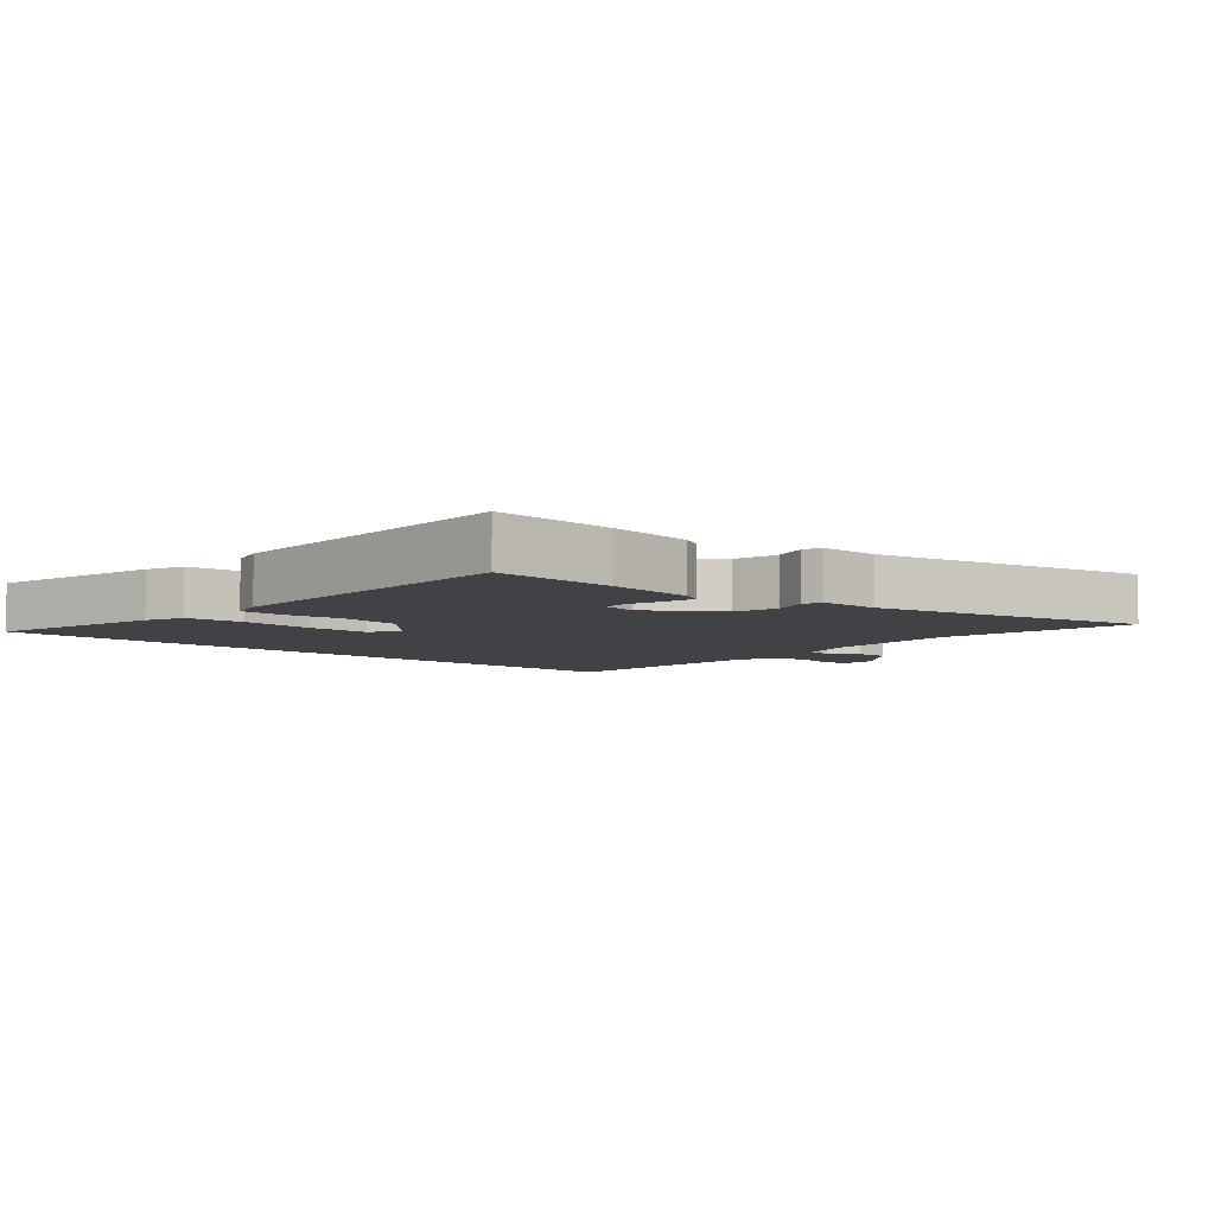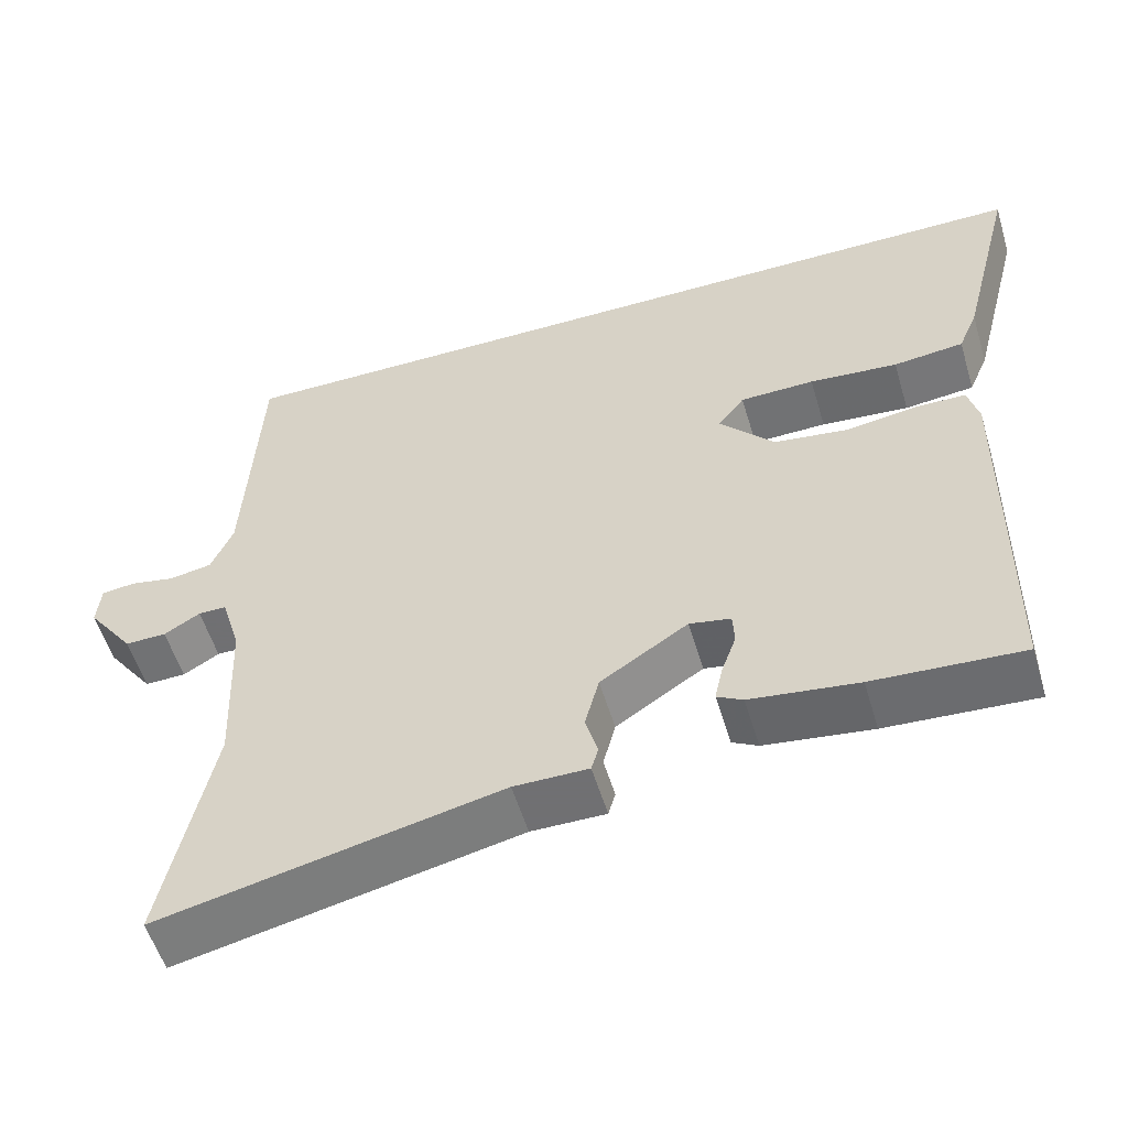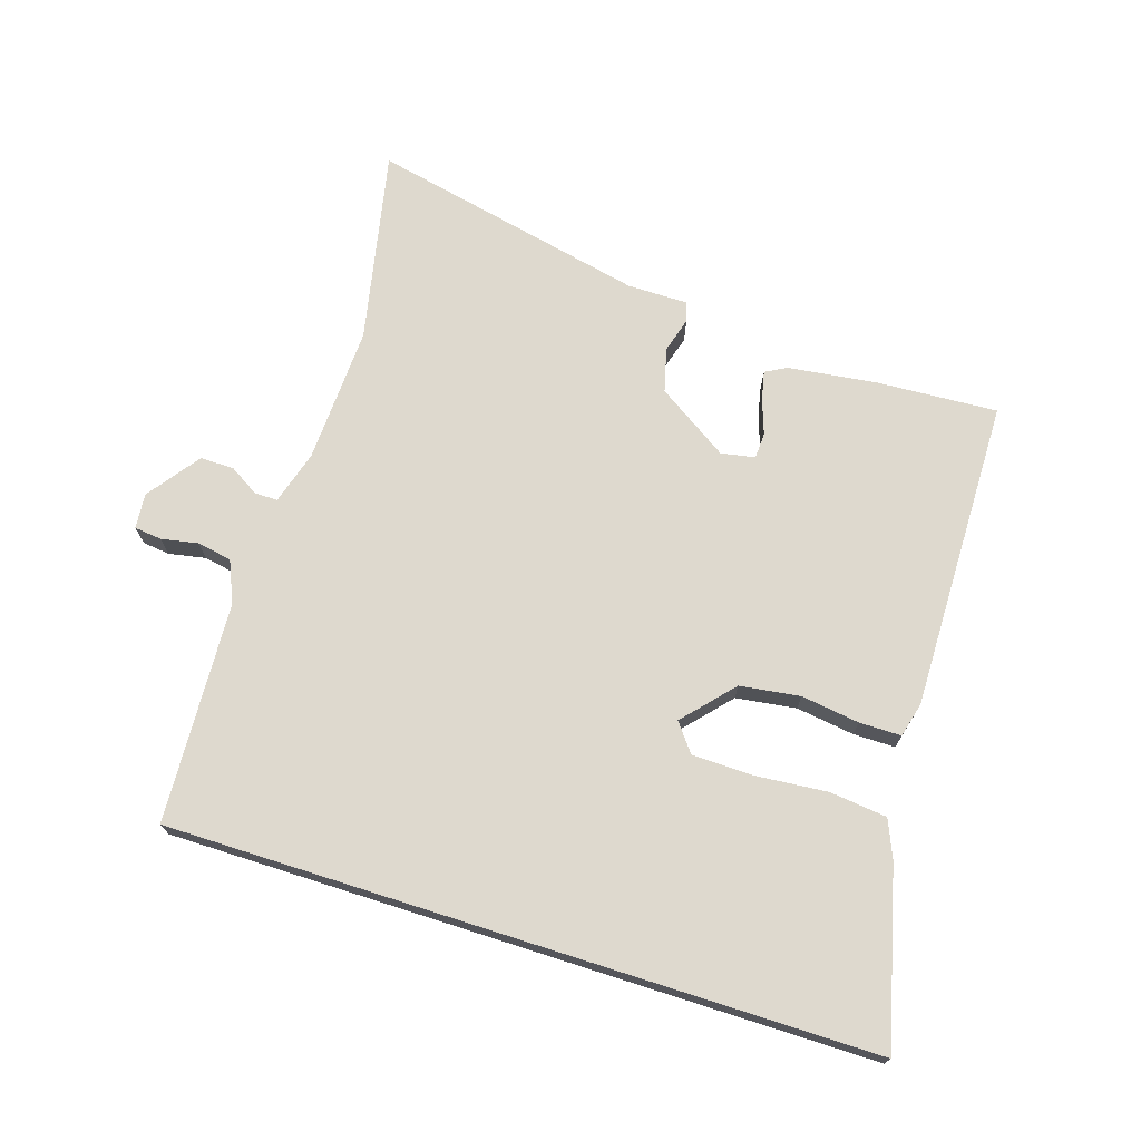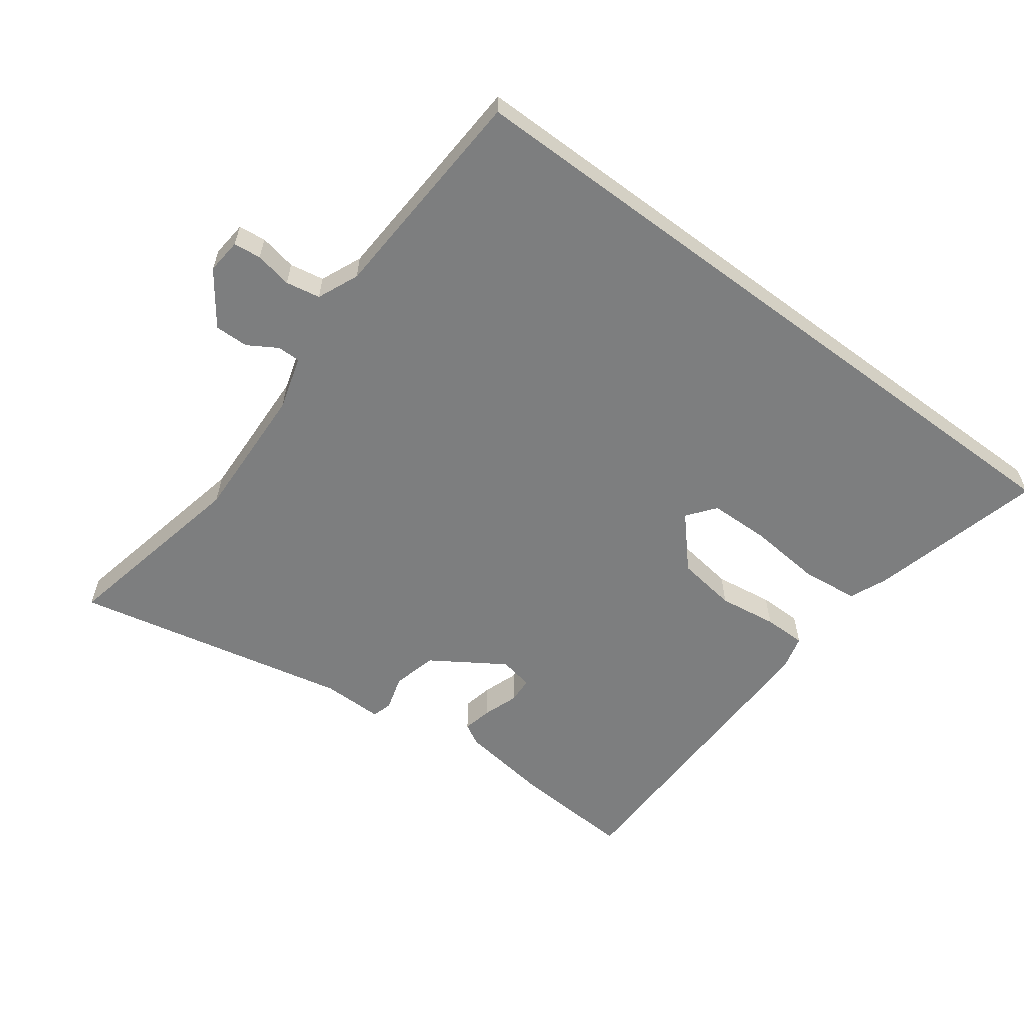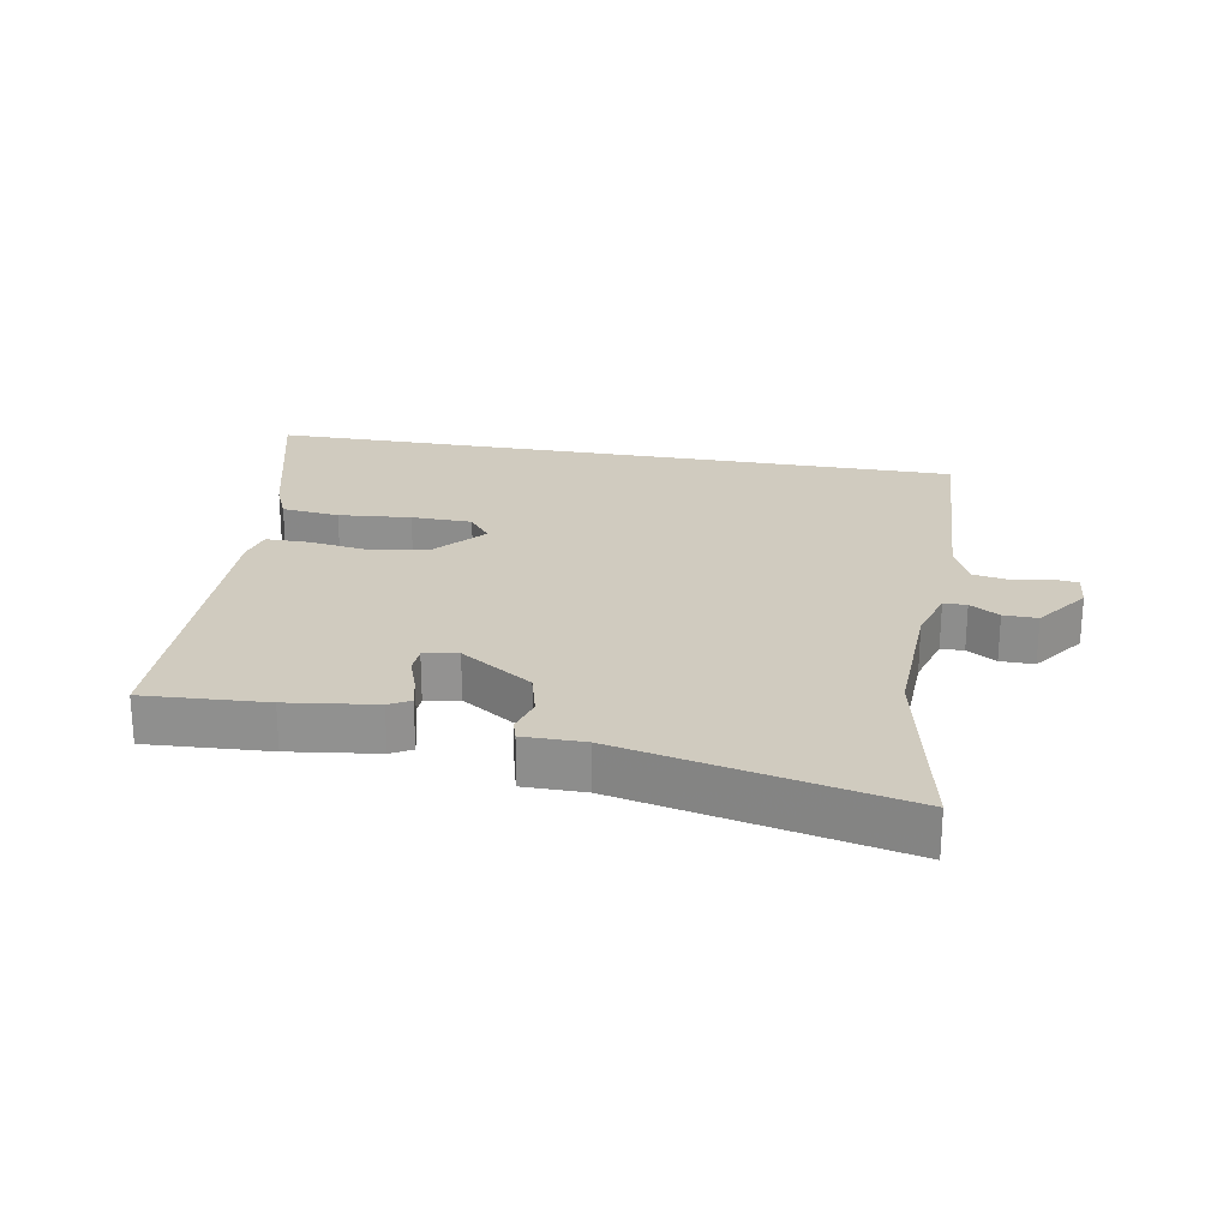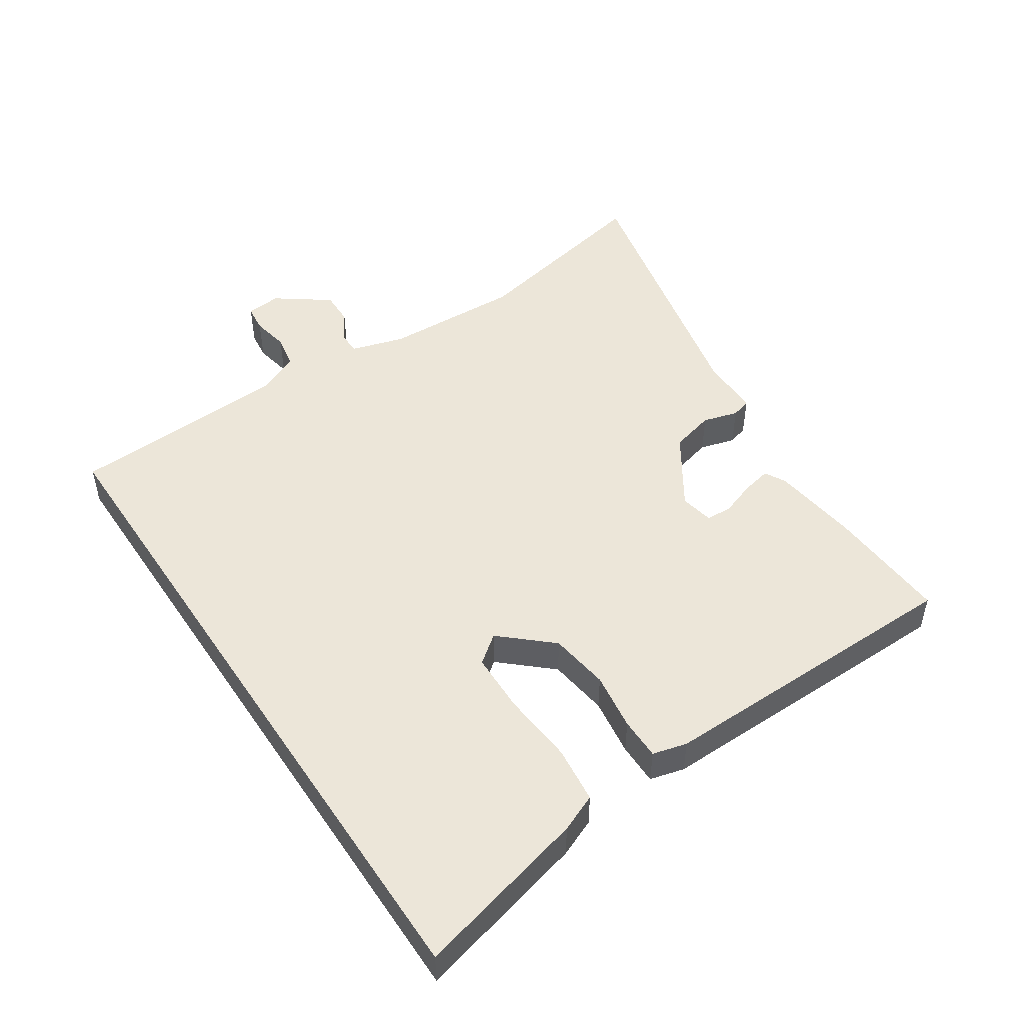
<metadata>
{"format":"obj","ext":"obj","renderer":"f3d","projection":"perspective","resolution":1024,"background":"white","views":[{"elev":-6.2,"azim":139.1,"up":"+Y"},{"elev":-55.0,"azim":16.6,"up":"+Z"},{"elev":71.6,"azim":17.7,"up":"+Y"},{"elev":-59.3,"azim":-36.7,"up":"+Y"},{"elev":23.7,"azim":-170.1,"up":"+Y"},{"elev":49.2,"azim":56.4,"up":"+Y"}]}
</metadata>
<code>
v -0.526 0.07 -0.626
v -0.463 0.07 -0.323
v -0.472 0.07 -0.108
v -0.497 0.07 -0.024
v -0.533 0.07 -0.024
v -0.579 0.07 -0.052
v -0.632 0.07 -0.053
v -0.692 0.07 0.029
v -0.687 0.07 0.084
v -0.644 0.07 0.089
v -0.586 0.07 0.078
v -0.532 0.07 0.088
v -0.504 0.07 0.153
v -0.486 0.07 0.5
v 0.613 0.07 0.5
v 0.543 0.07 0.227
v 0.518 0.07 0.168
v 0.428 0.07 0.158
v 0.315 0.07 0.168
v 0.22 0.07 0.166
v 0.186 0.07 0.122
v 0.256 0.07 0.044
v 0.35 0.07 0.031
v 0.441 0.07 0.044
v 0.507 0.07 0.044
v 0.521 0.07 -0.01
v 0.514 0.07 -0.501
v 0.323 0.07 -0.49
v 0.185 0.07 -0.472
v 0.152 0.07 -0.454
v 0.162 0.07 -0.408
v 0.181 0.07 -0.354
v 0.179 0.07 -0.313
v 0.126 0.07 -0.303
v 0.014 0.07 -0.376
v -0.004 0.07 -0.445
v 0.012 0.07 -0.5
v 0.003 0.07 -0.531
v -0.092 0.07 -0.531
v -0.526 0 -0.626
v -0.463 0 -0.323
v -0.472 0 -0.108
v -0.497 0 -0.024
v -0.533 0 -0.024
v -0.579 0 -0.052
v -0.632 0 -0.053
v -0.692 0 0.029
v -0.687 0 0.084
v -0.644 0 0.089
v -0.586 0 0.078
v -0.532 0 0.088
v -0.504 0 0.153
v -0.486 0 0.5
v 0.613 0 0.5
v 0.543 0 0.227
v 0.518 0 0.168
v 0.428 0 0.158
v 0.315 0 0.168
v 0.22 0 0.166
v 0.186 0 0.122
v 0.256 0 0.044
v 0.35 0 0.031
v 0.441 0 0.044
v 0.507 0 0.044
v 0.521 0 -0.01
v 0.514 0 -0.501
v 0.323 0 -0.49
v 0.185 0 -0.472
v 0.152 0 -0.454
v 0.162 0 -0.408
v 0.181 0 -0.354
v 0.179 0 -0.313
v 0.126 0 -0.303
v 0.014 0 -0.376
v -0.004 0 -0.445
v 0.012 0 -0.5
v 0.003 0 -0.531
v -0.092 0 -0.531
f 36 37 38 39
f 35 36 39 1
f 34 35 1 2
f 29 30 31 32
f 27 28 29 32
f 27 32 33
f 26 27 33
f 23 24 25 26
f 22 23 26 33
f 21 22 33 34
f 16 17 18 19
f 16 19 20
f 13 14 15 16
f 12 13 16 20
f 11 12 20 21
f 9 10 11
f 8 9 11
f 5 6 7 8
f 4 5 8 11
f 21 34 2 3
f 4 11 21
f 3 4 21
f 78 77 76 75
f 40 78 75 74
f 41 40 74 73
f 71 70 69 68
f 71 68 67 66
f 72 71 66
f 72 66 65
f 65 64 63 62
f 72 65 62 61
f 73 72 61 60
f 58 57 56 55
f 59 58 55
f 55 54 53 52
f 59 55 52 51
f 60 59 51 50
f 50 49 48
f 50 48 47
f 47 46 45 44
f 50 47 44 43
f 42 41 73 60
f 60 50 43
f 60 43 42
f 1 40 41 2
f 2 41 42 3
f 3 42 43 4
f 4 43 44 5
f 5 44 45 6
f 6 45 46 7
f 7 46 47 8
f 8 47 48 9
f 9 48 49 10
f 10 49 50 11
f 11 50 51 12
f 12 51 52 13
f 13 52 53 14
f 14 53 54 15
f 15 54 55 16
f 16 55 56 17
f 17 56 57 18
f 18 57 58 19
f 19 58 59 20
f 20 59 60 21
f 21 60 61 22
f 22 61 62 23
f 23 62 63 24
f 24 63 64 25
f 25 64 65 26
f 26 65 66 27
f 27 66 67 28
f 28 67 68 29
f 29 68 69 30
f 30 69 70 31
f 31 70 71 32
f 32 71 72 33
f 33 72 73 34
f 34 73 74 35
f 35 74 75 36
f 36 75 76 37
f 37 76 77 38
f 38 77 78 39
f 39 78 40 1

</code>
